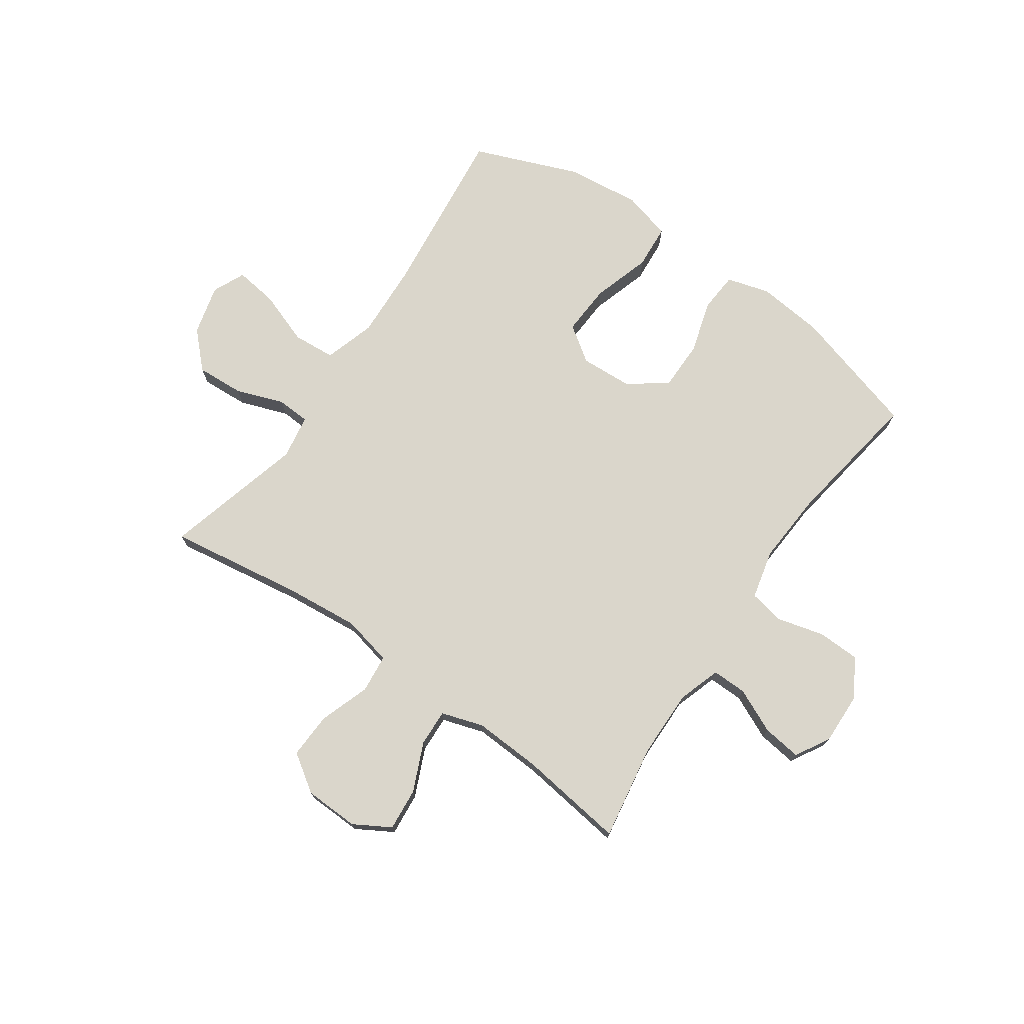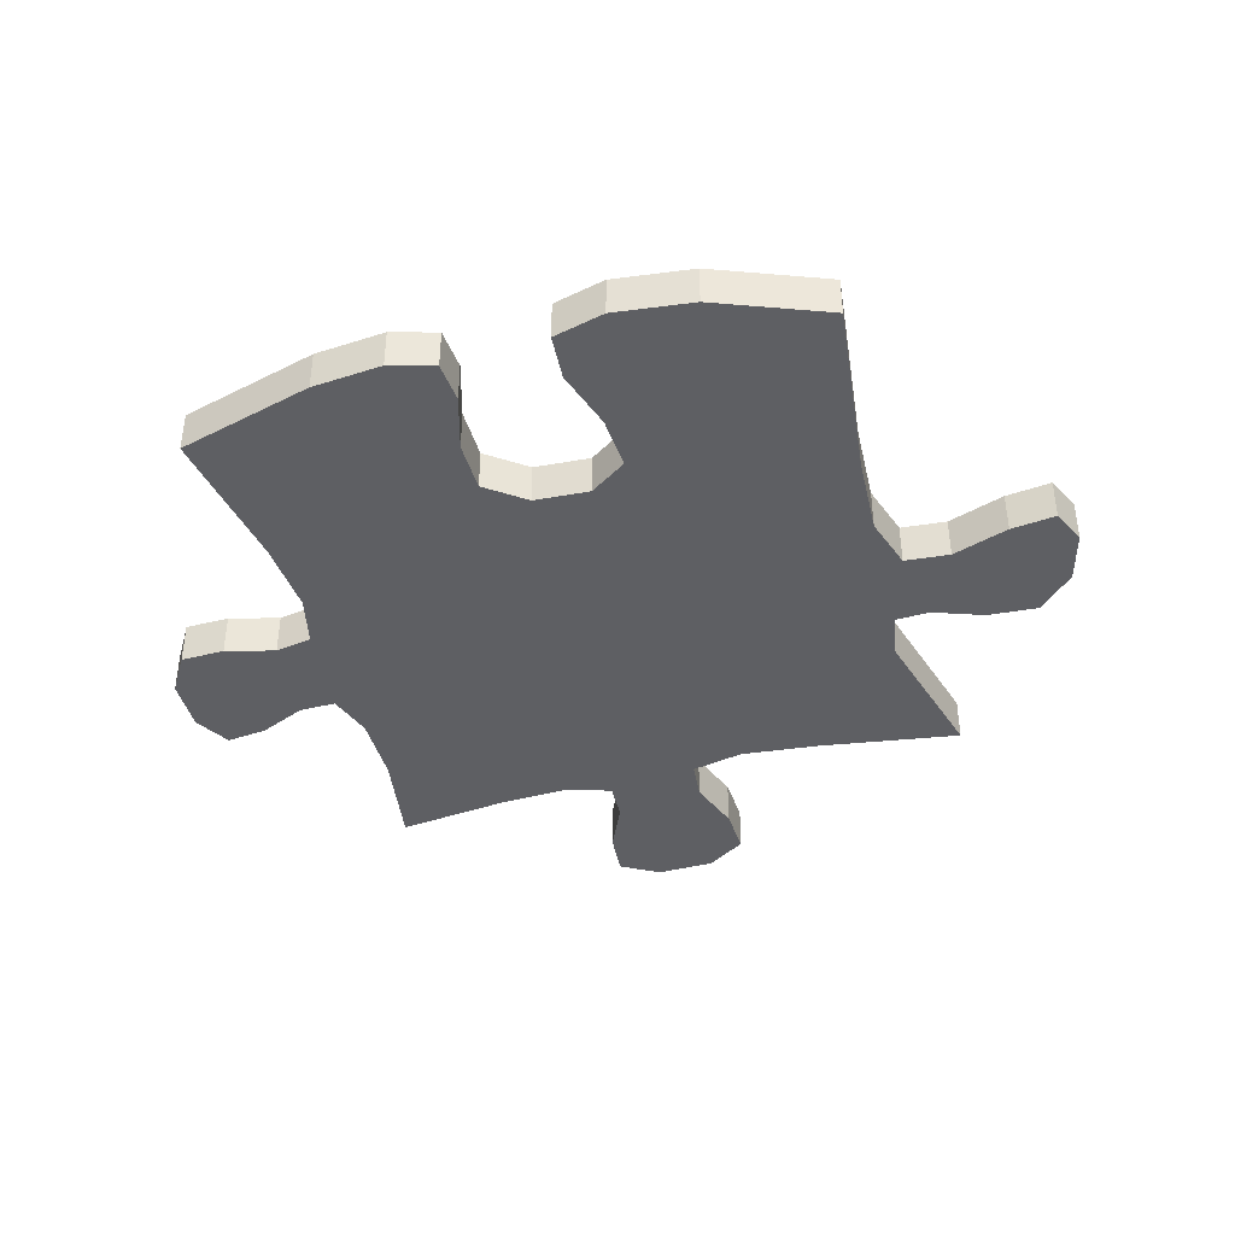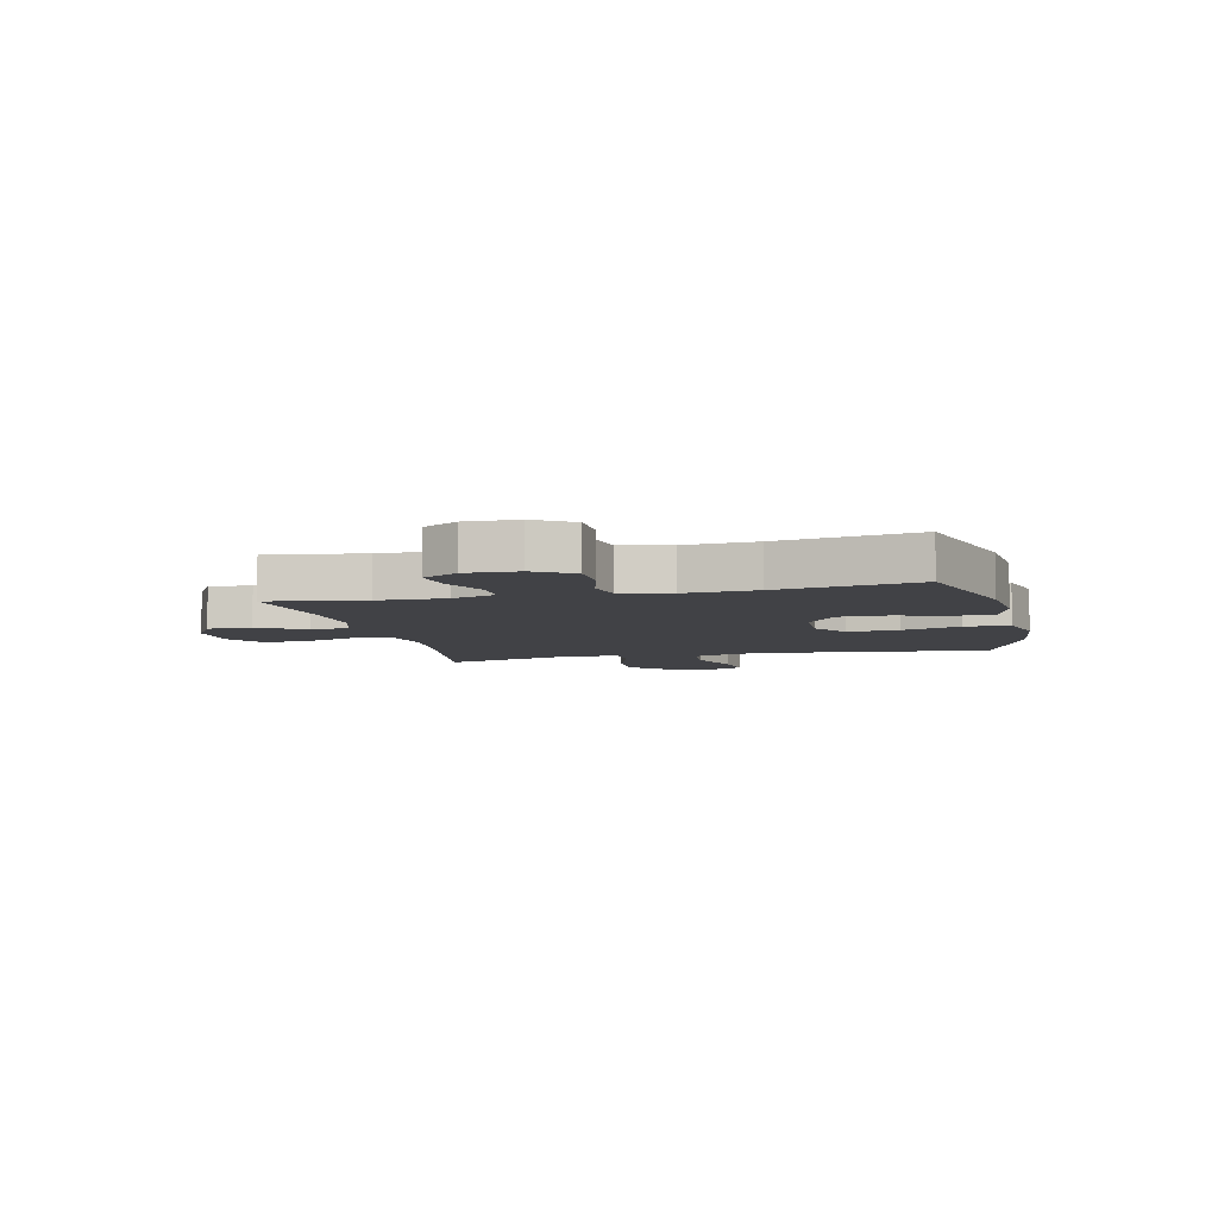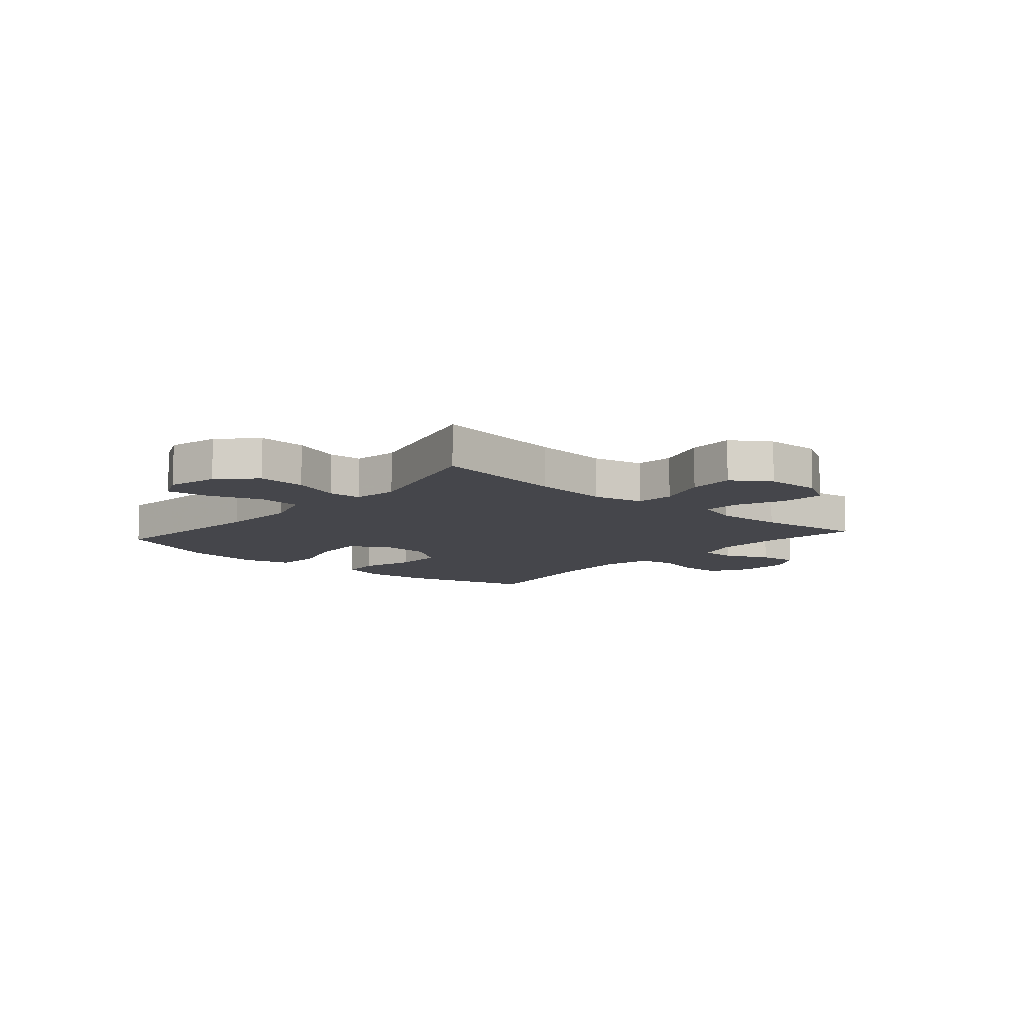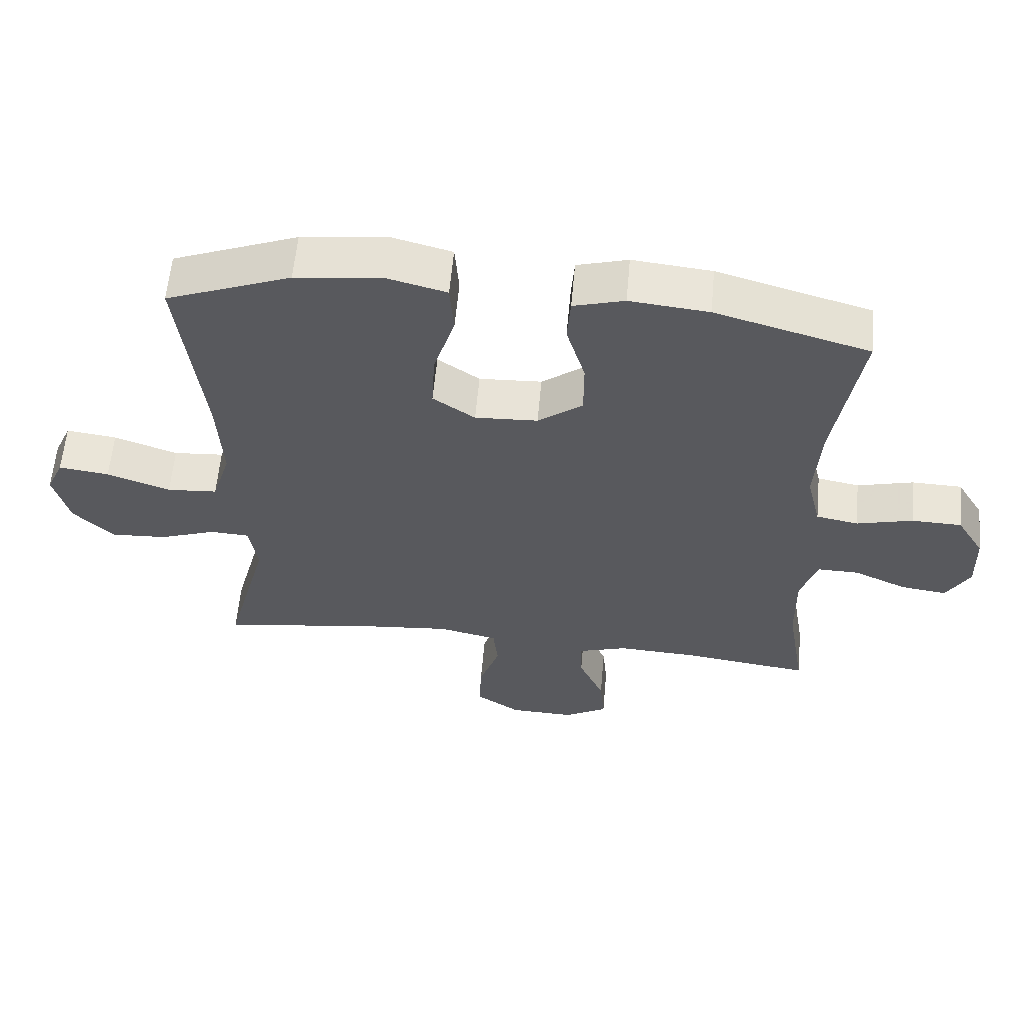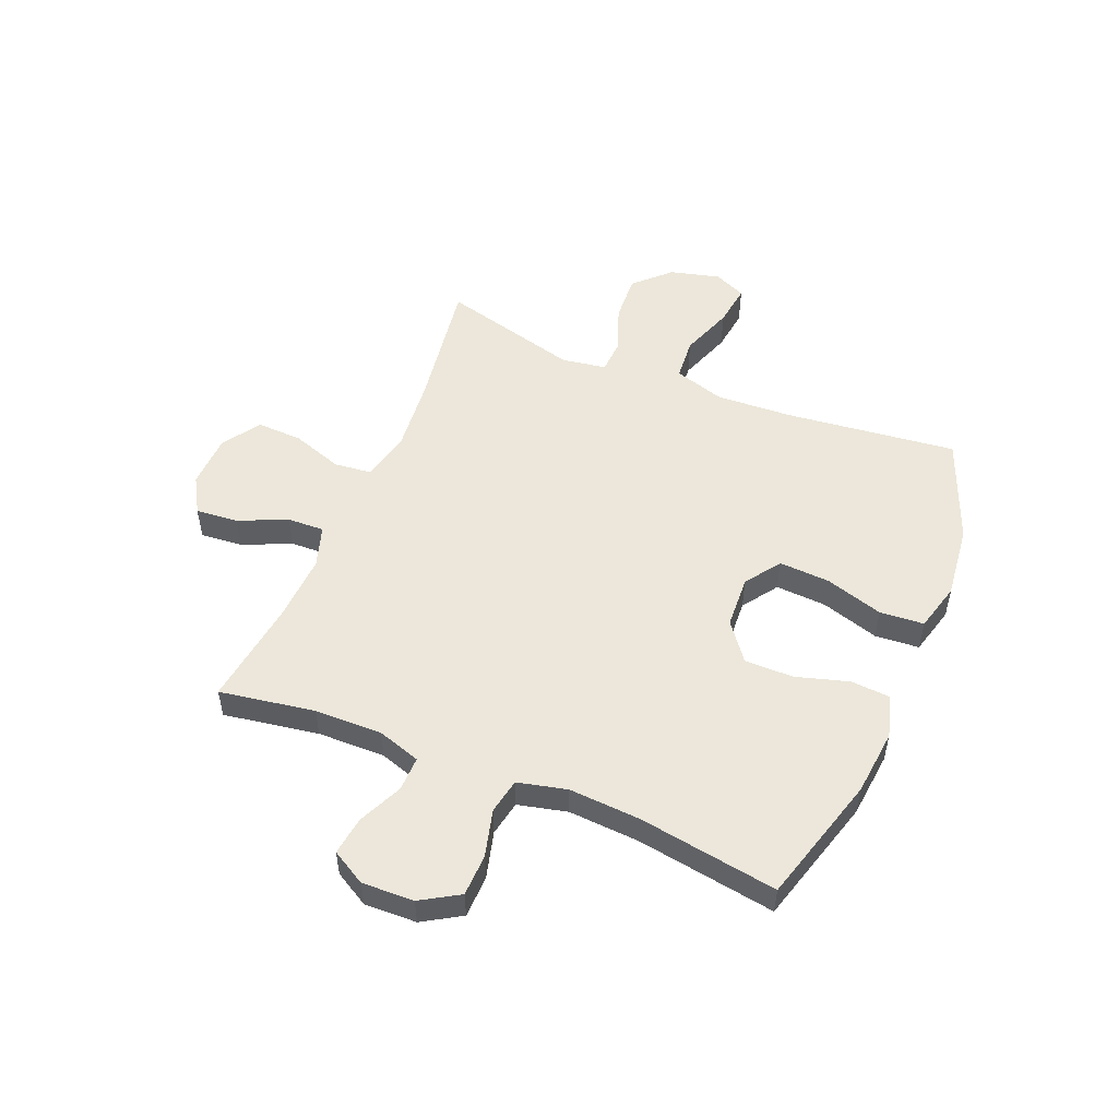
<metadata>
{"format":"obj","ext":"obj","renderer":"f3d","projection":"perspective","resolution":1024,"background":"white","views":[{"elev":73.8,"azim":-145.1,"up":"+Y"},{"elev":-40.5,"azim":15.6,"up":"+Y"},{"elev":-6.6,"azim":-76.7,"up":"+Y"},{"elev":-10.0,"azim":139.0,"up":"+Y"},{"elev":59.8,"azim":-174.8,"up":"+Z"},{"elev":52.0,"azim":-67.6,"up":"+Y"}]}
</metadata>
<code>
v -0.5 0.07 0.5
v -0.27 0.07 0.566
v -0.152 0.07 0.578
v -0.076 0.07 0.556
v -0.071 0.07 0.486
v -0.099 0.07 0.391
v -0.099 0.07 0.304
v -0.032 0.07 0.253
v 0.062 0.07 0.248
v 0.125 0.07 0.292
v 0.12 0.07 0.383
v 0.088 0.07 0.487
v 0.094 0.07 0.566
v 0.181 0.07 0.589
v 0.313 0.07 0.574
v 0.5 0.07 0.5
v 0.465 0.07 0.194
v 0.458 0.07 0.057
v 0.486 0.07 -0.034
v 0.562 0.07 -0.04
v 0.657 0.07 -0.006
v 0.733 0.07 0.004
v 0.759 0.07 -0.054
v 0.736 0.07 -0.143
v 0.676 0.07 -0.204
v 0.591 0.07 -0.199
v 0.506 0.07 -0.168
v 0.447 0.07 -0.171
v 0.434 0.07 -0.25
v 0.5 0.07 -0.5
v 0.262 0.07 -0.464
v 0.128 0.07 -0.451
v 0.039 0.07 -0.471
v 0.032 0.07 -0.539
v 0.063 0.07 -0.63
v 0.066 0.07 -0.711
v -0.001 0.07 -0.756
v -0.098 0.07 -0.759
v -0.163 0.07 -0.721
v -0.156 0.07 -0.645
v -0.118 0.07 -0.559
v -0.115 0.07 -0.493
v -0.19 0.07 -0.469
v -0.311 0.07 -0.475
v -0.5 0.07 -0.5
v -0.472 0.07 -0.33
v -0.47 0.07 -0.209
v -0.495 0.07 -0.132
v -0.557 0.07 -0.133
v -0.636 0.07 -0.169
v -0.705 0.07 -0.178
v -0.74 0.07 -0.117
v -0.737 0.07 -0.024
v -0.696 0.07 0.044
v -0.621 0.07 0.046
v -0.537 0.07 0.024
v -0.474 0.07 0.036
v -0.453 0.07 0.124
v -0.461 0.07 0.252
v -0.5 0 0.5
v -0.27 0 0.566
v -0.152 0 0.578
v -0.076 0 0.556
v -0.071 0 0.486
v -0.099 0 0.391
v -0.099 0 0.304
v -0.032 0 0.253
v 0.062 0 0.248
v 0.125 0 0.292
v 0.12 0 0.383
v 0.088 0 0.487
v 0.094 0 0.566
v 0.181 0 0.589
v 0.313 0 0.574
v 0.5 0 0.5
v 0.465 0 0.194
v 0.458 0 0.057
v 0.486 0 -0.034
v 0.562 0 -0.04
v 0.657 0 -0.006
v 0.733 0 0.004
v 0.759 0 -0.054
v 0.736 0 -0.143
v 0.676 0 -0.204
v 0.591 0 -0.199
v 0.506 0 -0.168
v 0.447 0 -0.171
v 0.434 0 -0.25
v 0.5 0 -0.5
v 0.262 0 -0.464
v 0.128 0 -0.451
v 0.039 0 -0.471
v 0.032 0 -0.539
v 0.063 0 -0.63
v 0.066 0 -0.711
v -0.001 0 -0.756
v -0.098 0 -0.759
v -0.163 0 -0.721
v -0.156 0 -0.645
v -0.118 0 -0.559
v -0.115 0 -0.493
v -0.19 0 -0.469
v -0.311 0 -0.475
v -0.5 0 -0.5
v -0.472 0 -0.33
v -0.47 0 -0.209
v -0.495 0 -0.132
v -0.557 0 -0.133
v -0.636 0 -0.169
v -0.705 0 -0.178
v -0.74 0 -0.117
v -0.737 0 -0.024
v -0.696 0 0.044
v -0.621 0 0.046
v -0.537 0 0.024
v -0.474 0 0.036
v -0.453 0 0.124
v -0.461 0 0.252
f 54 55 56
f 53 54 56
f 52 53 56
f 51 52 56
f 50 51 56
f 49 50 56
f 48 49 56 57
f 47 48 57 58
f 44 45 46
f 46 47 58
f 44 46 58
f 43 44 58
f 39 40 41
f 38 39 41
f 37 38 41
f 36 37 41
f 35 36 41
f 34 35 41
f 33 34 41 42
f 43 58 59
f 42 43 59
f 33 42 59
f 32 33 59
f 25 26 27
f 24 25 27
f 23 24 27
f 22 23 27
f 21 22 27
f 20 21 27
f 19 20 27 28
f 18 19 28
f 15 16 17
f 14 15 17
f 13 14 17
f 12 13 17
f 11 12 17
f 10 11 17 18
f 18 28 29
f 10 18 29
f 9 10 29
f 4 5 6
f 3 4 6
f 2 3 6
f 1 2 6
f 59 1 6
f 59 6 7
f 59 7 8
f 32 59 8
f 31 32 8
f 29 30 31
f 9 29 31
f 8 9 31
f 115 114 113
f 115 113 112
f 115 112 111
f 115 111 110
f 115 110 109
f 115 109 108
f 116 115 108 107
f 117 116 107 106
f 105 104 103
f 117 106 105
f 117 105 103
f 117 103 102
f 100 99 98
f 100 98 97
f 100 97 96
f 100 96 95
f 100 95 94
f 100 94 93
f 101 100 93 92
f 118 117 102
f 118 102 101
f 118 101 92
f 118 92 91
f 86 85 84
f 86 84 83
f 86 83 82
f 86 82 81
f 86 81 80
f 86 80 79
f 87 86 79 78
f 87 78 77
f 76 75 74
f 76 74 73
f 76 73 72
f 76 72 71
f 76 71 70
f 77 76 70 69
f 88 87 77
f 88 77 69
f 88 69 68
f 65 64 63
f 65 63 62
f 65 62 61
f 65 61 60
f 65 60 118
f 66 65 118
f 67 66 118
f 67 118 91
f 67 91 90
f 90 89 88
f 90 88 68
f 90 68 67
f 1 60 61 2
f 2 61 62 3
f 3 62 63 4
f 4 63 64 5
f 5 64 65 6
f 6 65 66 7
f 7 66 67 8
f 8 67 68 9
f 9 68 69 10
f 10 69 70 11
f 11 70 71 12
f 12 71 72 13
f 13 72 73 14
f 14 73 74 15
f 15 74 75 16
f 16 75 76 17
f 17 76 77 18
f 18 77 78 19
f 19 78 79 20
f 20 79 80 21
f 21 80 81 22
f 22 81 82 23
f 23 82 83 24
f 24 83 84 25
f 25 84 85 26
f 26 85 86 27
f 27 86 87 28
f 28 87 88 29
f 29 88 89 30
f 30 89 90 31
f 31 90 91 32
f 32 91 92 33
f 33 92 93 34
f 34 93 94 35
f 35 94 95 36
f 36 95 96 37
f 37 96 97 38
f 38 97 98 39
f 39 98 99 40
f 40 99 100 41
f 41 100 101 42
f 42 101 102 43
f 43 102 103 44
f 44 103 104 45
f 45 104 105 46
f 46 105 106 47
f 47 106 107 48
f 48 107 108 49
f 49 108 109 50
f 50 109 110 51
f 51 110 111 52
f 52 111 112 53
f 53 112 113 54
f 54 113 114 55
f 55 114 115 56
f 56 115 116 57
f 57 116 117 58
f 58 117 118 59
f 59 118 60 1

</code>
